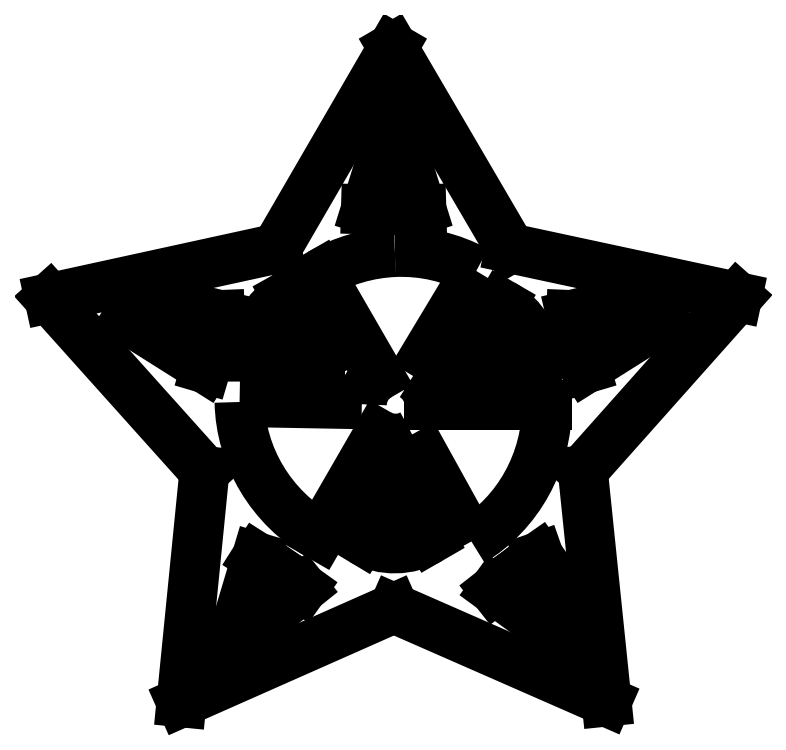
<metadata>
{"format":"dxf","ext":"dxf","renderer":"ezdxf+matplotlib","layout":"modelspace","background":"white","min_lineweight":24,"dpi":150}
</metadata>
<code>
0
SECTION
2
ENTITIES
0
LINE
8
StarFront
10
77.4
20
33.71
30
0
11
80.84
21
0.2687
31
0
0
LINE
8
StarFront
10
80.84
20
0.2687
30
0
11
50.05
21
13.77
31
0
0
LINE
8
StarFront
10
50.05
20
13.77
30
0
11
19.31
21
0.161
31
0
0
LINE
8
StarFront
10
19.31
20
0.161
30
0
11
22.64
21
33.62
31
0
0
LINE
8
StarFront
10
22.64
20
33.62
30
0
11
0.1891
21
58.65
31
0
0
LINE
8
StarFront
10
0.1891
20
58.65
30
0
11
33.04
21
65.82
31
0
0
LINE
8
StarFront
10
33.04
20
65.82
30
0
11
49.91
21
94.91
31
0
0
LINE
8
StarFront
10
49.91
20
94.91
30
0
11
66.88
21
65.88
31
0
0
LINE
8
StarFront
10
66.88
20
65.88
30
0
11
99.75
21
58.83
31
0
0
LINE
8
StarFront
10
99.75
20
58.83
30
0
11
77.4
21
33.71
31
0
0
SPLINE
8
StarFront
70
8
71
3
72
8
73
4
74
0
40
0
40
0
40
0
40
0
40
1
40
1
40
1
40
1
10
50.2
20
65.34
30
0
10
46.41
20
65.18
30
0
10
42.69
20
64.1
30
0
10
39.37
20
62.19
30
0
0
LINE
8
StarFront
10
39.37
20
62.19
30
0
11
47.88
21
47.45
31
0
0
SPLINE
8
StarFront
70
8
71
3
72
8
73
4
74
0
40
0
40
0
40
0
40
0
40
1
40
1
40
1
40
1
10
47.88
20
47.45
30
0
10
46.39
20
46.6
30
0
10
45.45
20
45.03
30
0
10
45.41
20
43.31
30
0
0
SPLINE
8
StarFront
70
8
71
3
72
8
73
4
74
0
40
0
40
0
40
0
40
0
40
1
40
1
40
1
40
1
10
45.41
20
43.31
30
0
10
45.41
20
43.31
30
0
10
27.72
20
43.63
30
0
10
27.72
20
43.63
30
0
0
SPLINE
8
StarFront
70
8
71
3
72
8
73
4
74
0
40
0
40
0
40
0
40
0
40
1
40
1
40
1
40
1
10
27.72
20
43.63
30
0
10
27.86
20
35.72
30
0
10
32.31
20
28.33
30
0
10
39.37
20
24.25
30
0
0
LINE
8
StarFront
10
39.37
20
24.25
30
0
11
47.87
21
38.96
31
0
0
SPLINE
8
StarFront
70
8
71
3
72
8
73
4
74
0
40
0
40
0
40
0
40
0
40
1
40
1
40
1
40
1
10
47.87
20
38.96
30
0
10
48.61
20
38.53
30
0
10
49.45
20
38.3
30
0
10
50.31
20
38.3
30
0
0
SPLINE
8
StarFront
70
8
71
3
72
8
73
4
74
0
40
0
40
0
40
0
40
0
40
1
40
1
40
1
40
1
10
50.31
20
38.3
30
0
10
51.15
20
38.3
30
0
10
51.97
20
38.52
30
0
10
52.7
20
38.93
30
0
0
SPLINE
8
StarFront
70
8
71
3
72
8
73
4
74
0
40
0
40
0
40
0
40
0
40
1
40
1
40
1
40
1
10
52.7
20
38.93
30
0
10
52.7
20
38.93
30
0
10
61.28
20
23.44
30
0
10
61.28
20
23.44
30
0
0
SPLINE
8
StarFront
70
8
71
3
72
8
73
4
74
0
40
0
40
0
40
0
40
0
40
1
40
1
40
1
40
1
10
61.28
20
23.44
30
0
10
68.05
20
27.52
30
0
10
72.23
20
35.06
30
0
10
72.23
20
43.22
30
0
0
LINE
8
StarFront
10
72.23
20
43.22
30
0
11
55.21
21
43.22
31
0
0
SPLINE
8
StarFront
70
8
71
3
72
8
73
4
74
0
40
0
40
0
40
0
40
0
40
1
40
1
40
1
40
1
10
55.21
20
43.22
30
0
10
55.2
20
44.93
30
0
10
54.3
20
46.51
30
0
10
52.84
20
47.39
30
0
0
SPLINE
8
StarFront
70
8
71
3
72
8
73
4
74
0
40
0
40
0
40
0
40
0
40
1
40
1
40
1
40
1
10
52.84
20
47.39
30
0
10
52.84
20
47.39
30
0
10
61.98
20
62.59
30
0
10
61.98
20
62.59
30
0
0
SPLINE
8
StarFront
70
8
71
3
72
8
73
4
74
0
40
0
40
0
40
0
40
0
40
1
40
1
40
1
40
1
10
61.98
20
62.59
30
0
10
58.43
20
64.56
30
0
10
54.35
20
65.51
30
0
10
50.2
20
65.34
30
0
0
LINE
8
StarFront
10
50.2
20
65.34
30
0
11
50.2
21
65.34
31
0
0
SPLINE
8
StarFront
70
8
71
3
72
8
73
4
74
0
40
0
40
0
40
0
40
0
40
1
40
1
40
1
40
1
10
29.66
20
50.2
30
0
10
29.66
20
53.81
30
0
10
31.51
20
57.14
30
0
10
34.51
20
58.95
30
0
0
LINE
8
StarFront
10
34.51
20
58.95
30
0
11
39.36
21
50.2
31
0
0
LINE
8
StarFront
10
39.36
20
50.2
30
0
11
29.66
21
50.2
31
0
0
SPLINE
8
StarFront
70
8
71
3
72
8
73
4
74
0
40
0
40
0
40
0
40
0
40
1
40
1
40
1
40
1
10
65.66
20
57.81
30
0
10
68.78
20
56.01
30
0
10
70.75
20
52.74
30
0
10
70.81
20
49.24
30
0
0
LINE
8
StarFront
10
70.81
20
49.24
30
0
11
60.81
21
49.42
31
0
0
LINE
8
StarFront
10
60.81
20
49.42
30
0
11
65.66
21
57.81
31
0
0
SPLINE
8
StarFront
70
8
71
3
72
8
73
4
74
0
40
0
40
0
40
0
40
0
40
1
40
1
40
1
40
1
10
55.36
20
23.84
30
0
10
52.24
20
22.04
30
0
10
48.43
20
21.97
30
0
10
45.37
20
23.67
30
0
0
LINE
8
StarFront
10
45.37
20
23.67
30
0
11
50.52
21
32.24
31
0
0
LINE
8
StarFront
10
50.52
20
32.24
30
0
11
55.36
21
23.84
31
0
0
LINE
8
StarFront
10
50.02
20
84.38
30
0
11
46.02
21
71.52
31
0
0
LINE
8
StarFront
10
46.02
20
71.52
30
0
11
50.02
21
71.41
31
0
0
LINE
8
StarFront
10
50.02
20
71.41
30
0
11
54.03
21
71.52
31
0
0
LINE
8
StarFront
10
54.03
20
71.52
30
0
11
50.02
21
84.38
31
0
0
LINE
8
StarFront
10
89.17
20
55.65
30
0
11
75.72
21
56.21
31
0
0
LINE
8
StarFront
10
75.72
20
56.21
30
0
11
76.64
21
52.31
31
0
0
LINE
8
StarFront
10
76.64
20
52.31
30
0
11
77.78
21
48.47
31
0
0
LINE
8
StarFront
10
77.78
20
48.47
30
0
11
89.17
21
55.65
31
0
0
LINE
8
StarFront
10
26.35
20
8.263
30
0
11
36.85
21
16.69
31
0
0
LINE
8
StarFront
10
36.85
20
16.69
30
0
11
33.59
21
19.02
31
0
0
LINE
8
StarFront
10
33.59
20
19.02
30
0
11
30.21
21
21.16
31
0
0
LINE
8
StarFront
10
30.21
20
21.16
30
0
11
26.35
21
8.263
31
0
0
LINE
8
StarFront
10
11.42
20
55.65
30
0
11
24.87
21
56.21
31
0
0
LINE
8
StarFront
10
24.87
20
56.21
30
0
11
23.95
21
52.31
31
0
0
LINE
8
StarFront
10
23.95
20
52.31
30
0
11
22.81
21
48.47
31
0
0
LINE
8
StarFront
10
22.81
20
48.47
30
0
11
11.42
21
55.65
31
0
0
LINE
8
StarFront
10
75.49
20
8.515
30
0
11
64.61
21
16.45
31
0
0
LINE
8
StarFront
10
64.61
20
16.45
30
0
11
67.76
21
18.93
31
0
0
LINE
8
StarFront
10
67.76
20
18.93
30
0
11
71.04
21
21.23
31
0
0
LINE
8
StarFront
10
71.04
20
21.23
30
0
11
75.49
21
8.515
31
0
0
ENDSEC
0
EOF

</code>
